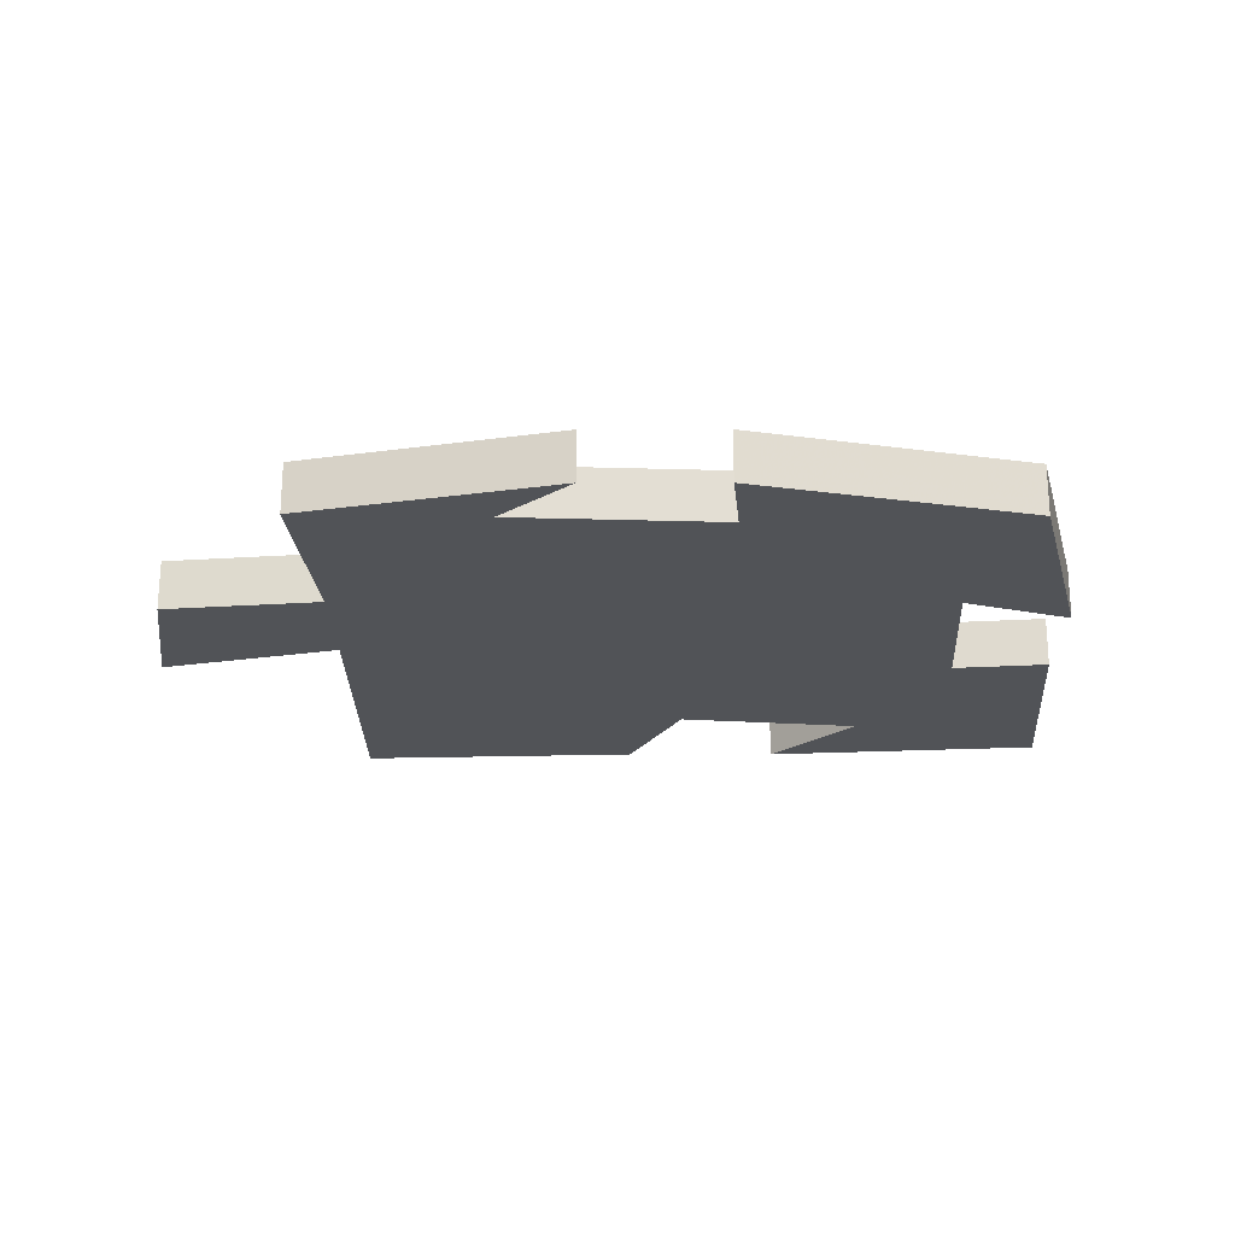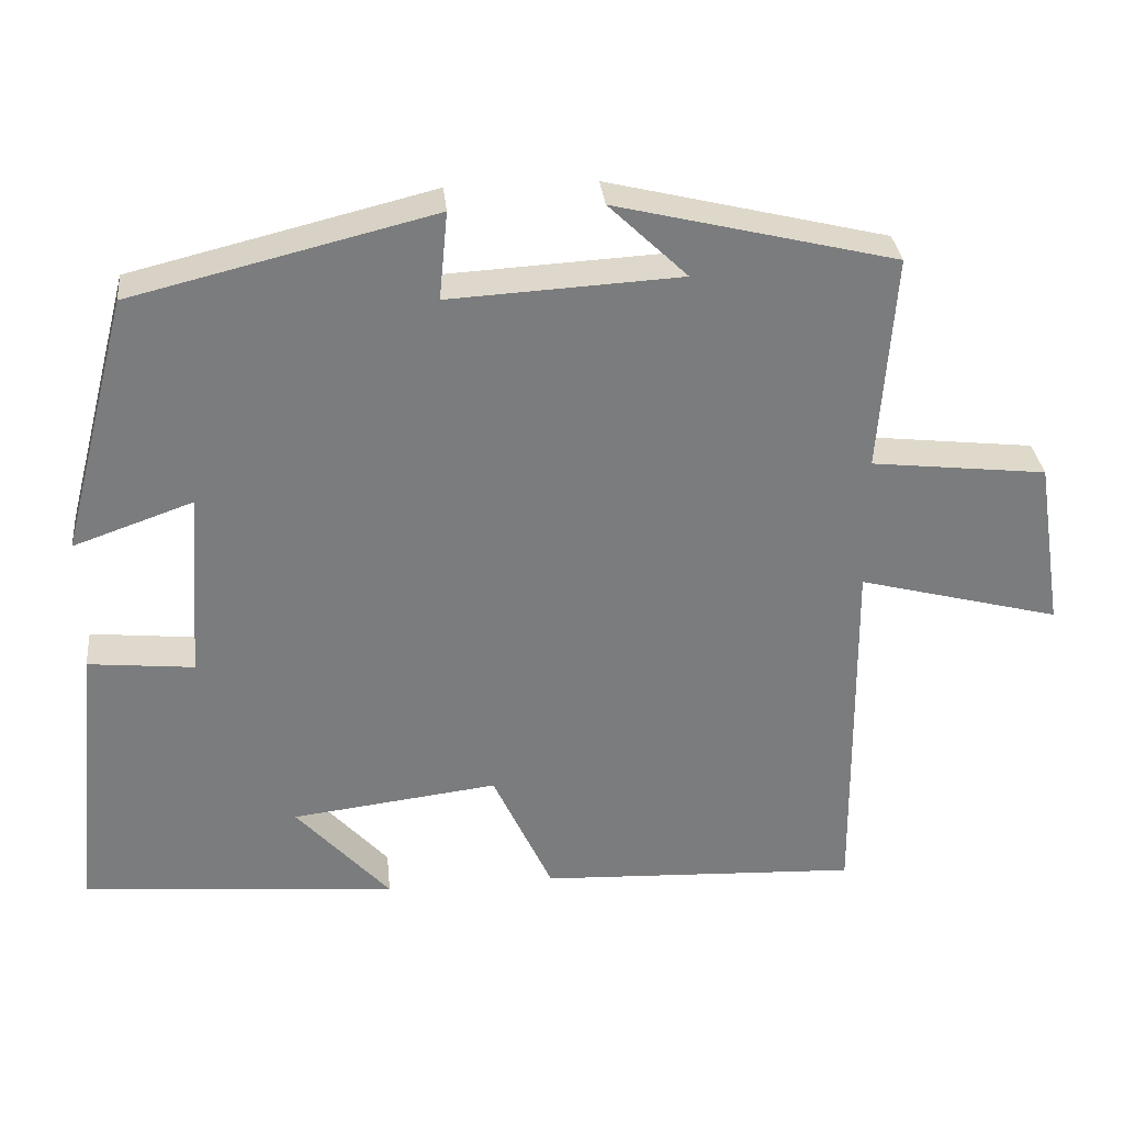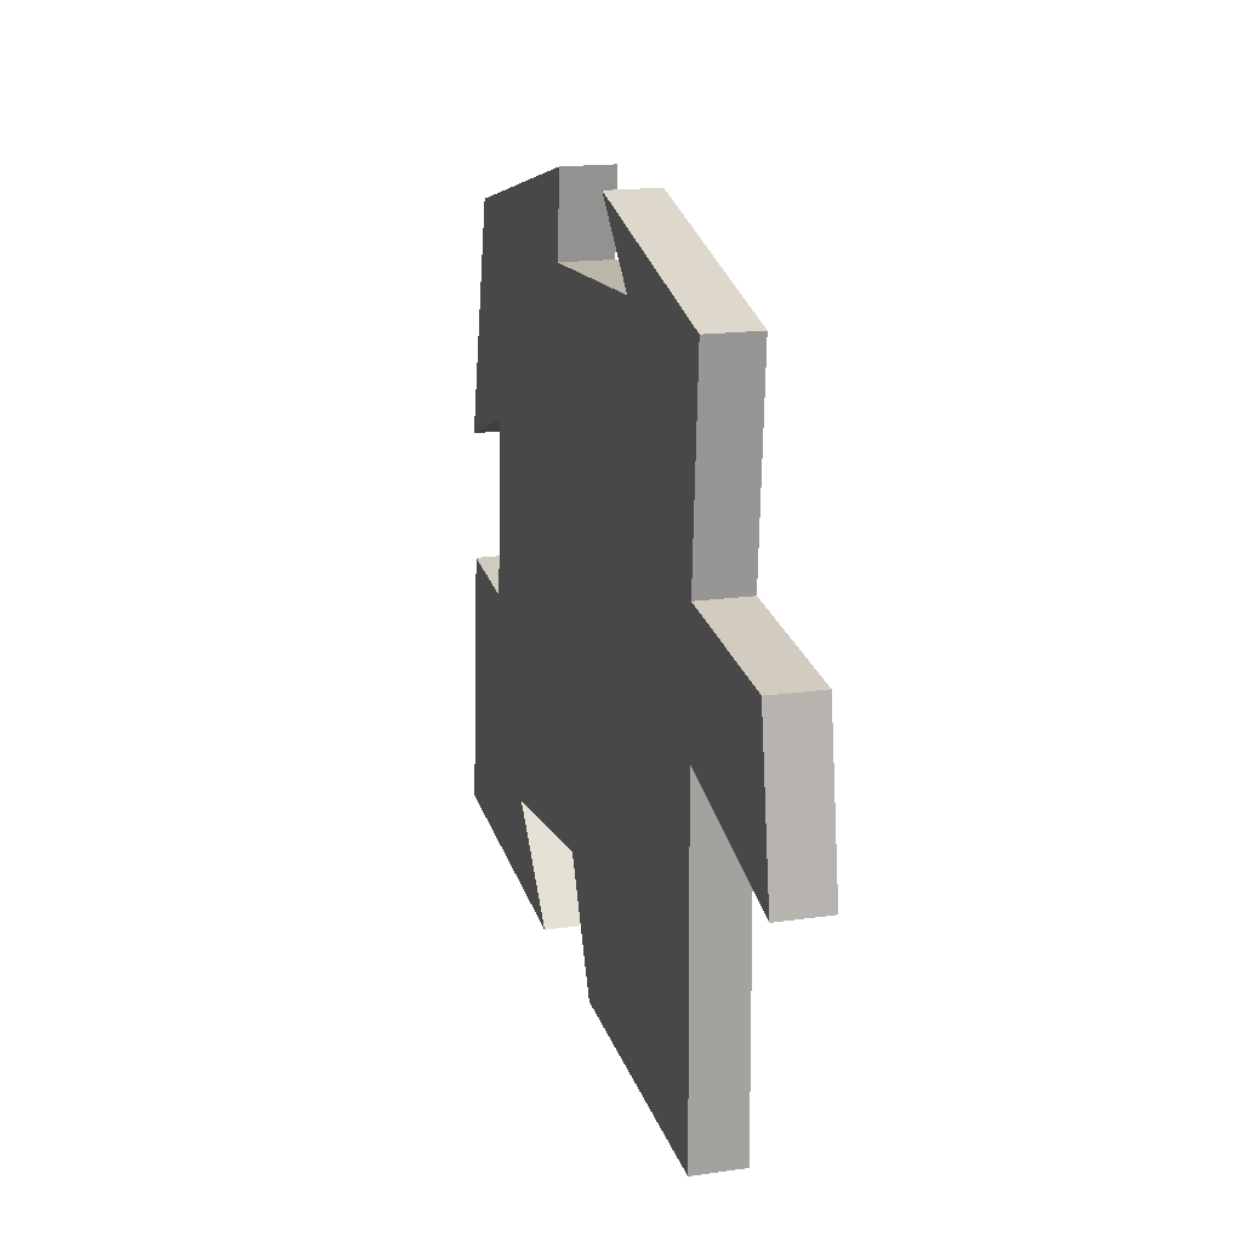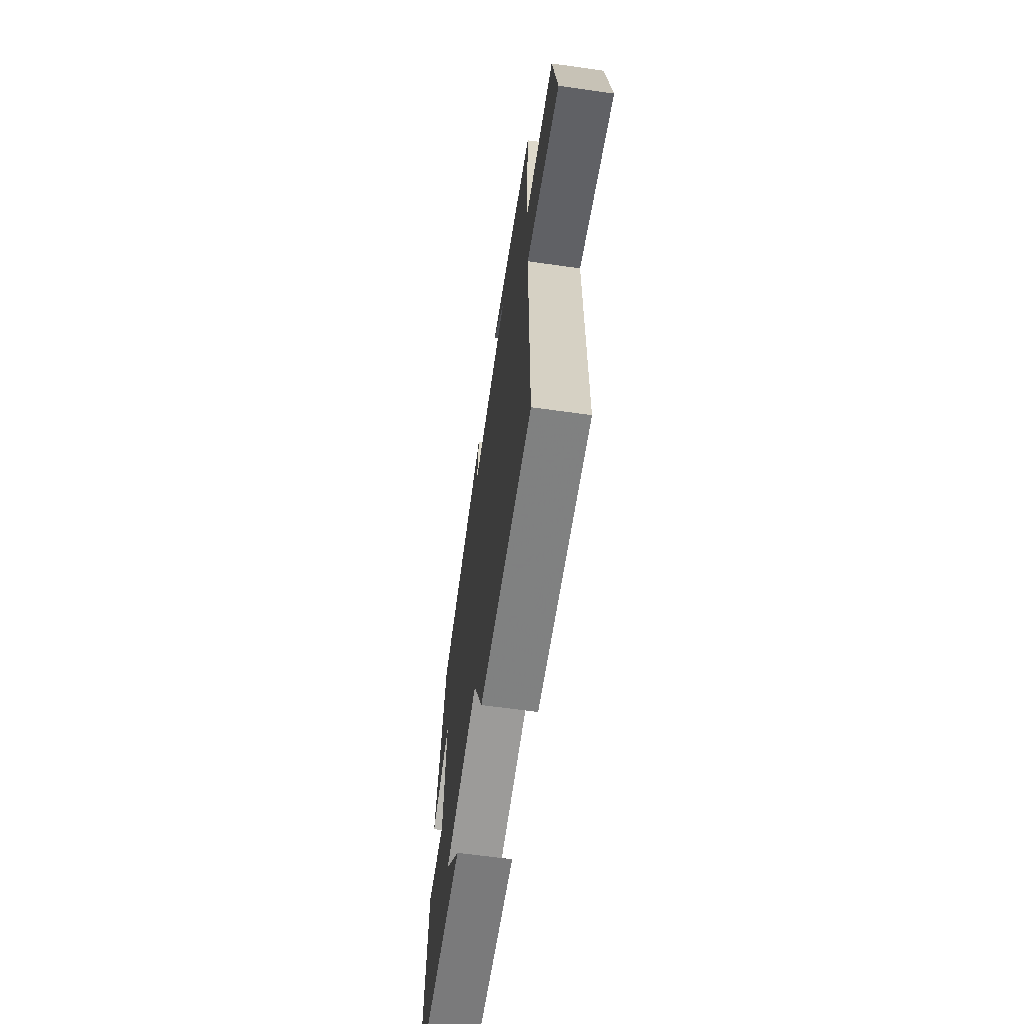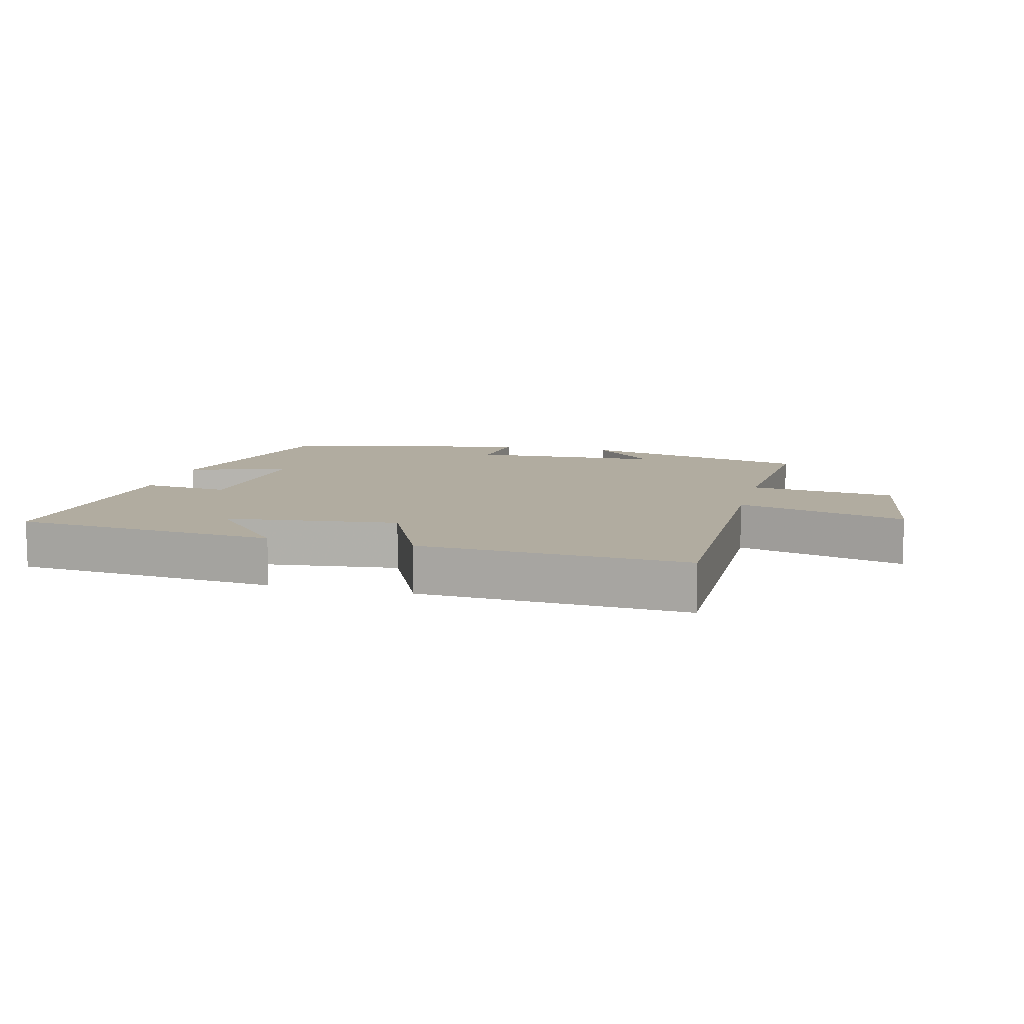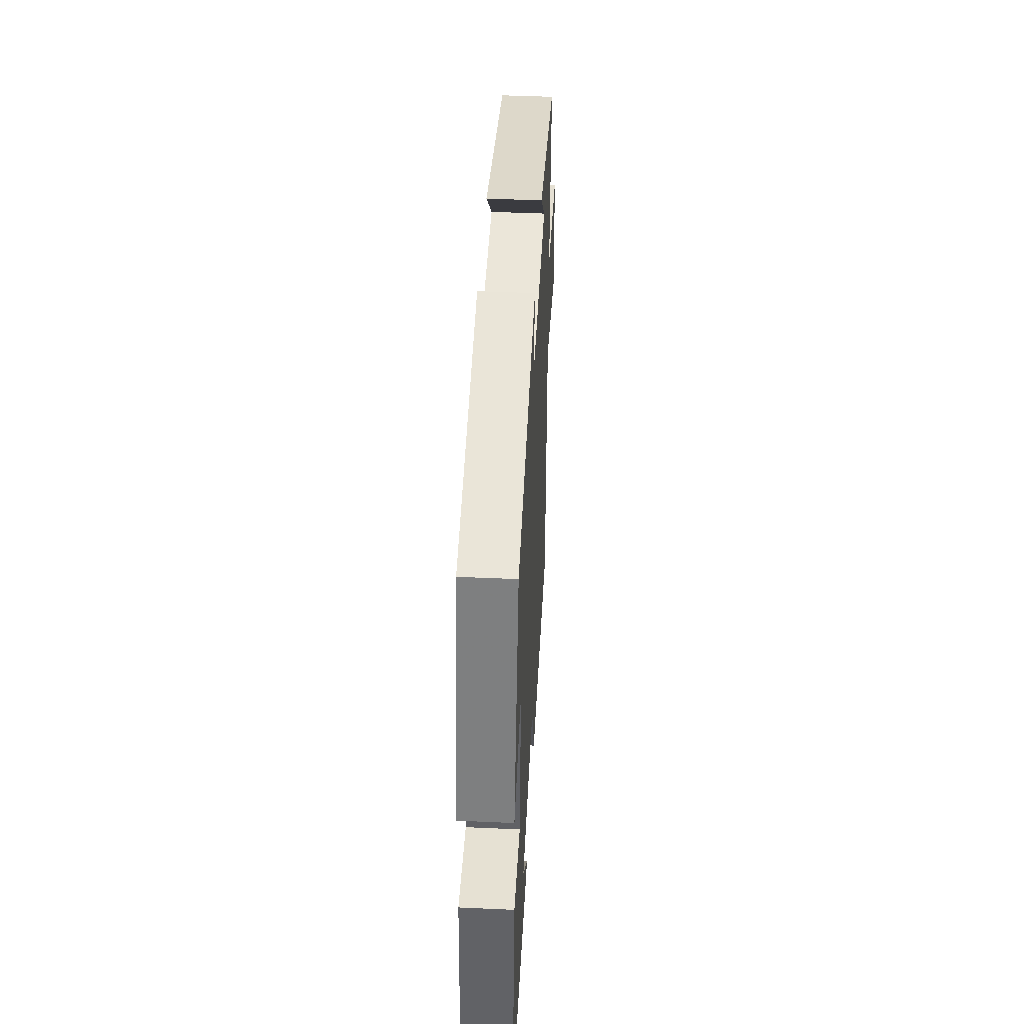
<metadata>
{"format":"obj","ext":"obj","renderer":"f3d","projection":"perspective","resolution":1024,"background":"white","views":[{"elev":-22.0,"azim":0.1,"up":"+Y"},{"elev":31.8,"azim":174.1,"up":"+Z"},{"elev":17.6,"azim":-105.7,"up":"+Z"},{"elev":-62.9,"azim":-98.2,"up":"+Z"},{"elev":10.1,"azim":-165.5,"up":"+Y"},{"elev":44.6,"azim":93.0,"up":"+Z"}]}
</metadata>
<code>
v 0.414 0.07 0.405
v 0.5 0.07 0.074
v 0.346 0.07 0.128
v 0.364 0.07 -0.116
v 0.5 0.07 -0.102
v 0.536 0.07 -0.466
v 0.129 0.07 -0.5
v 0.25 0.07 -0.366
v -0.016 0.07 -0.334
v -0.093 0.07 -0.5
v -0.505 0.07 -0.519
v -0.5 0.07 -0.043
v -0.76 0.07 -0.111
v -0.726 0.07 0.107
v -0.5 0.07 0.133
v -0.52 0.07 0.412
v -0.16 0.07 0.5
v -0.261 0.07 0.403
v 0.037 0.07 0.387
v 0.026 0.07 0.5
v 0.414 0 0.405
v 0.5 0 0.074
v 0.346 0 0.128
v 0.364 0 -0.116
v 0.5 0 -0.102
v 0.536 0 -0.466
v 0.129 0 -0.5
v 0.25 0 -0.366
v -0.016 0 -0.334
v -0.093 0 -0.5
v -0.505 0 -0.519
v -0.5 0 -0.043
v -0.76 0 -0.111
v -0.726 0 0.107
v -0.5 0 0.133
v -0.52 0 0.412
v -0.16 0 0.5
v -0.261 0 0.403
v 0.037 0 0.387
v 0.026 0 0.5
f 1 2 3
f 20 1 3
f 19 20 3
f 18 19 3 4
f 16 17 18
f 15 16 18 4
f 12 13 14 15
f 12 15 4
f 9 10 11 12
f 8 9 12 4
f 5 6 7 8
f 4 5 8
f 23 22 21
f 23 21 40
f 23 40 39
f 24 23 39 38
f 38 37 36
f 24 38 36 35
f 35 34 33 32
f 24 35 32
f 32 31 30 29
f 24 32 29 28
f 28 27 26 25
f 28 25 24
f 1 21 22 2
f 2 22 23 3
f 3 23 24 4
f 4 24 25 5
f 5 25 26 6
f 6 26 27 7
f 7 27 28 8
f 8 28 29 9
f 9 29 30 10
f 10 30 31 11
f 11 31 32 12
f 12 32 33 13
f 13 33 34 14
f 14 34 35 15
f 15 35 36 16
f 16 36 37 17
f 17 37 38 18
f 18 38 39 19
f 19 39 40 20
f 20 40 21 1

</code>
